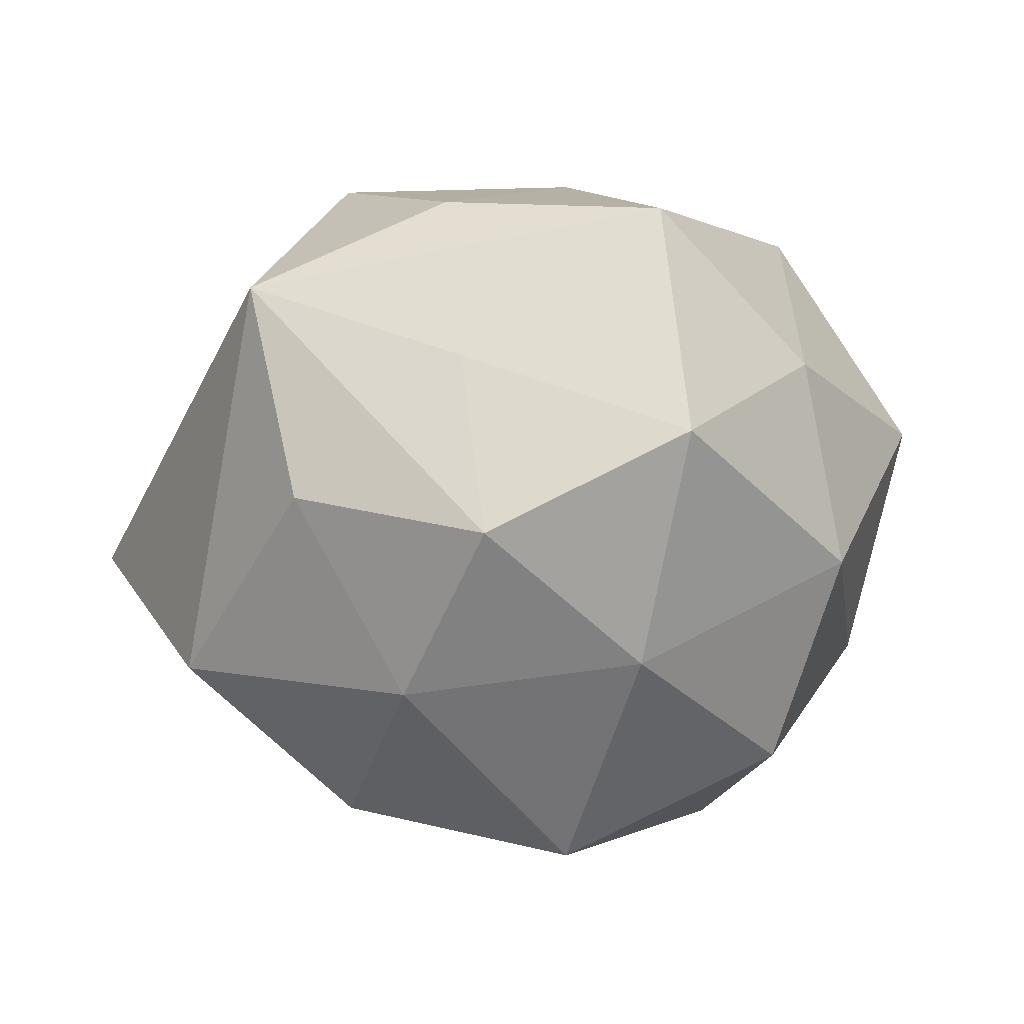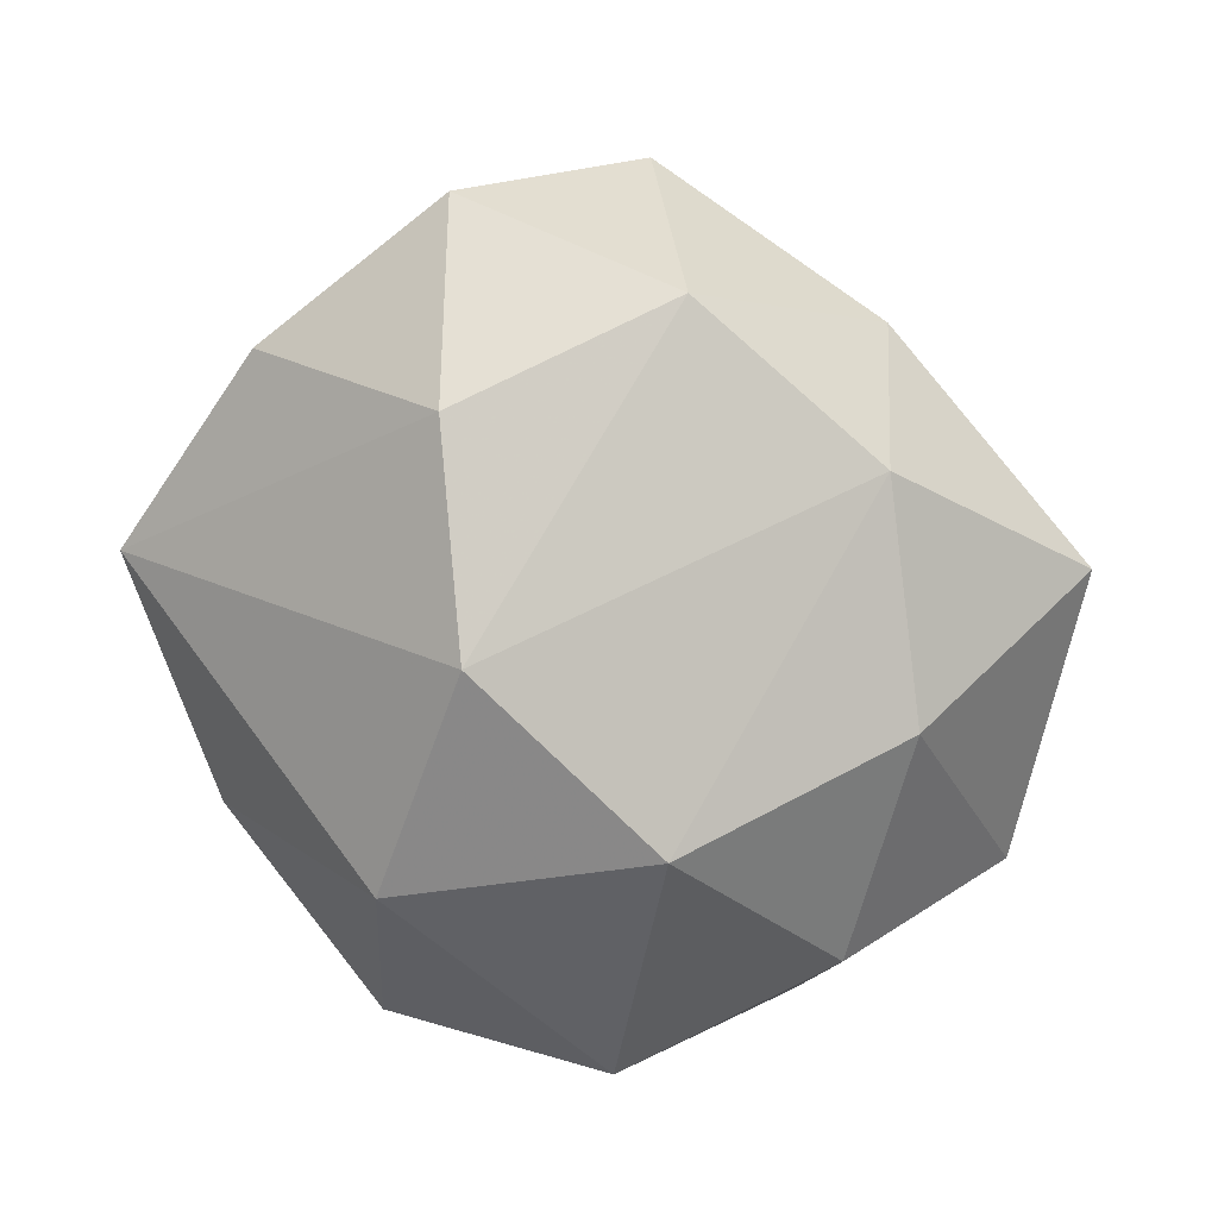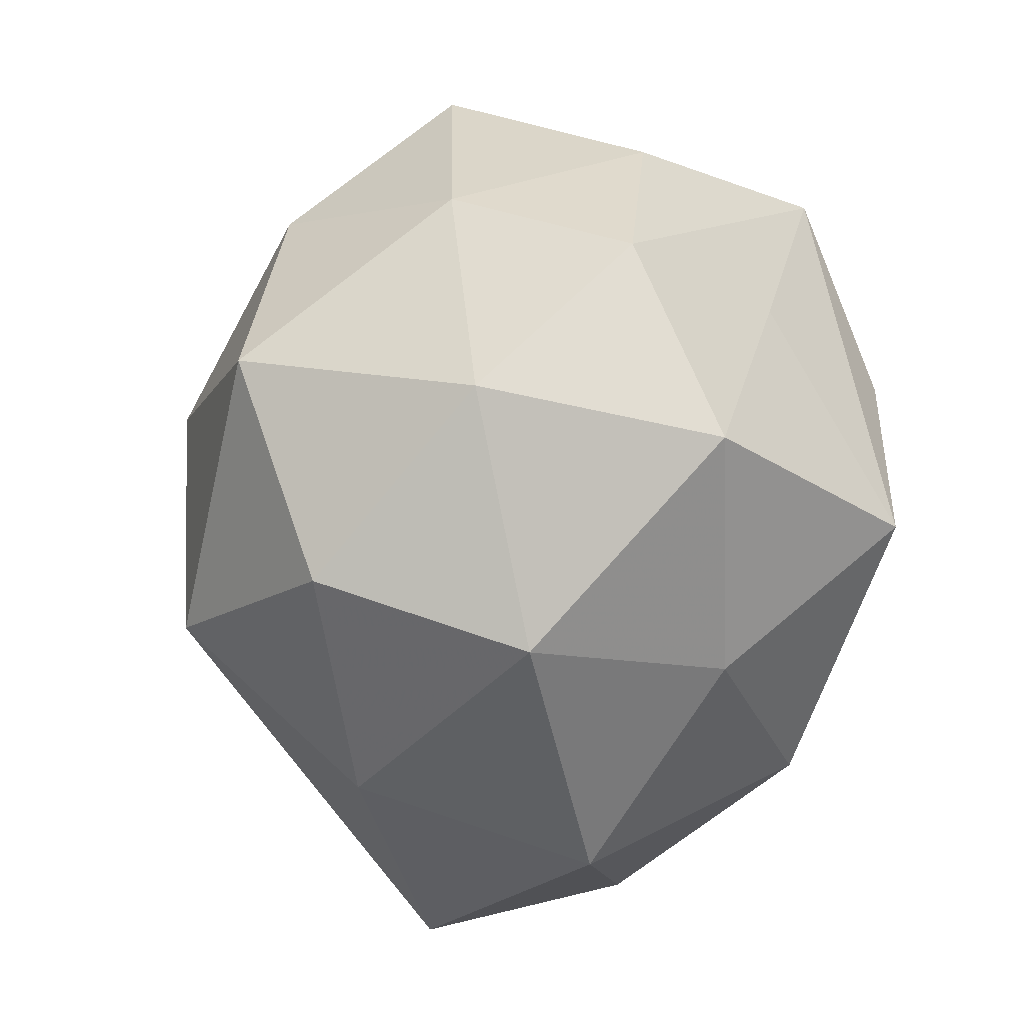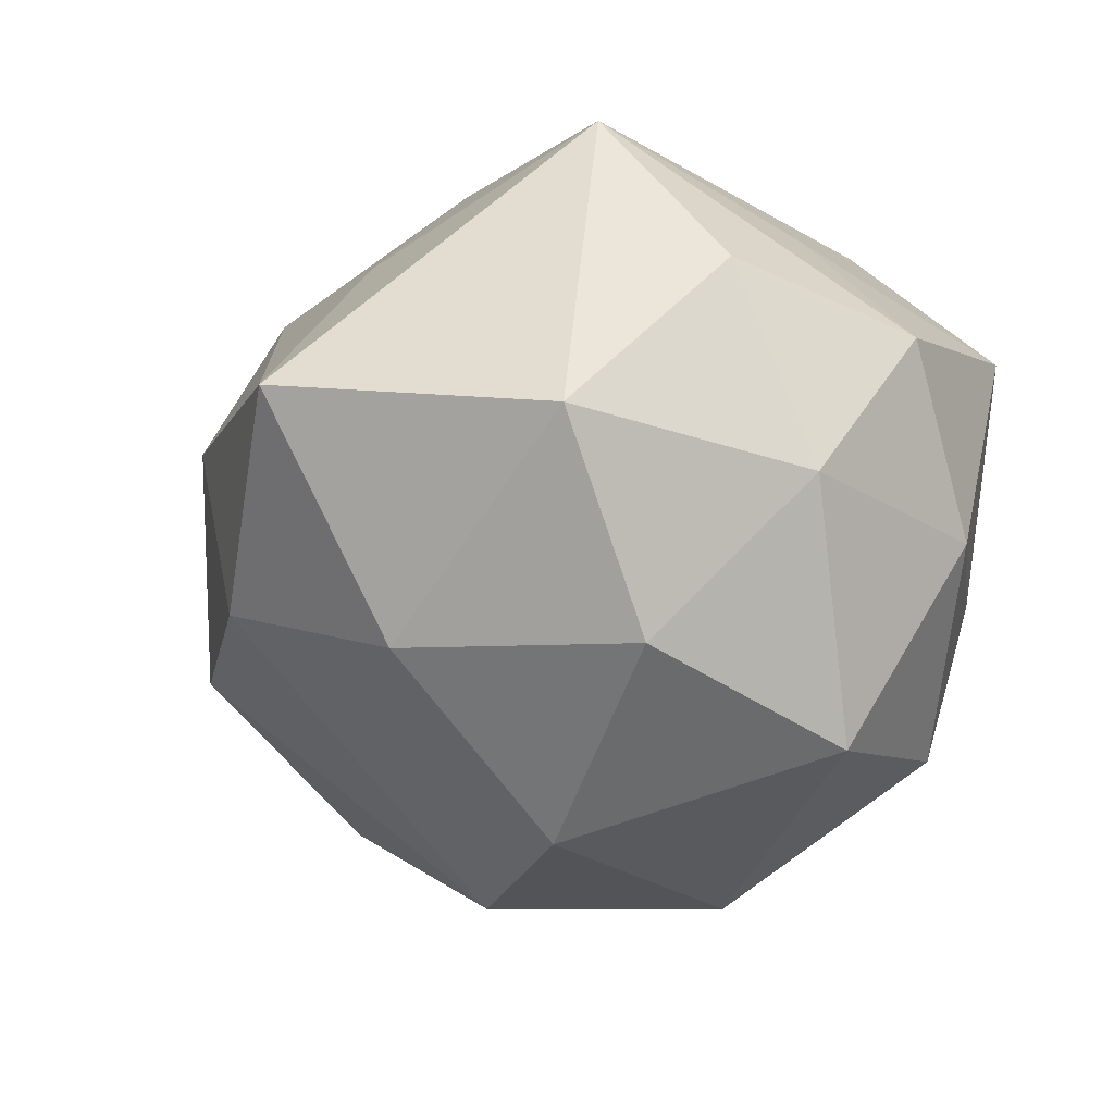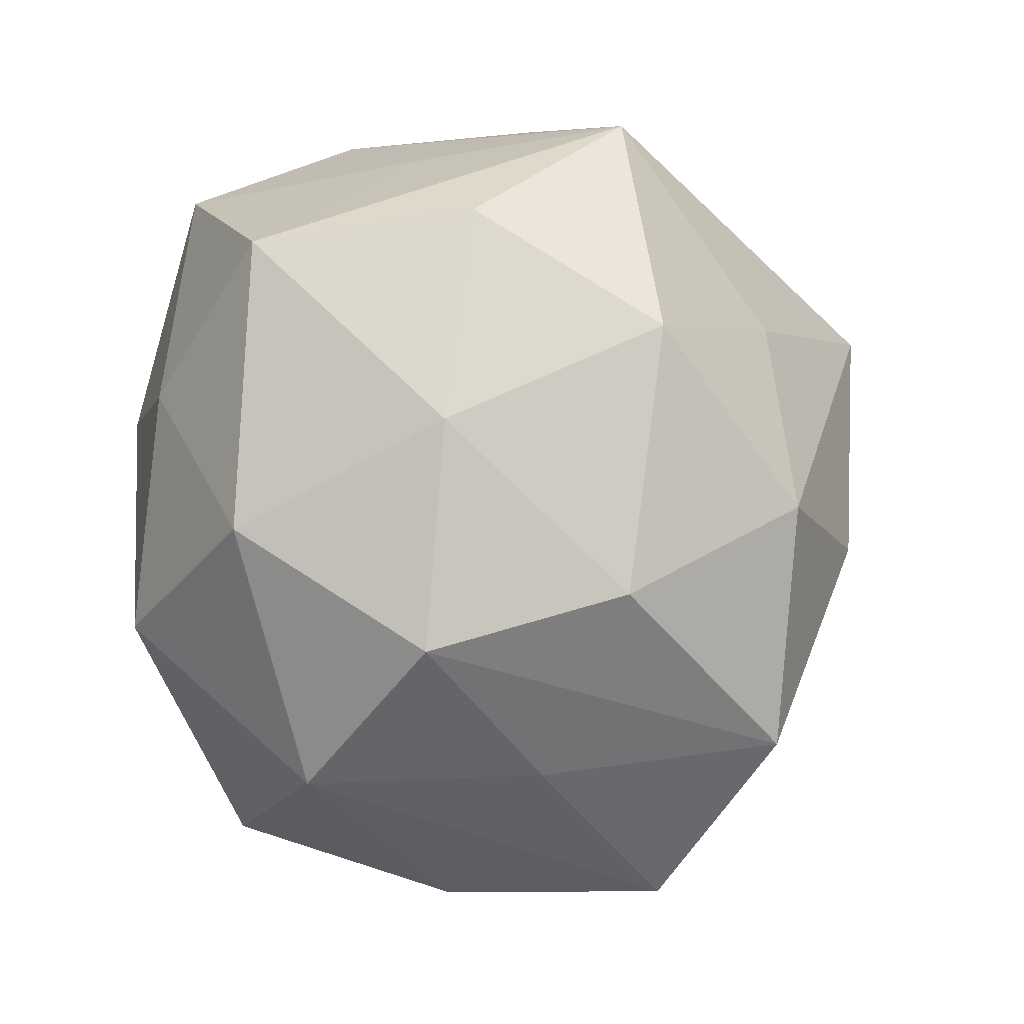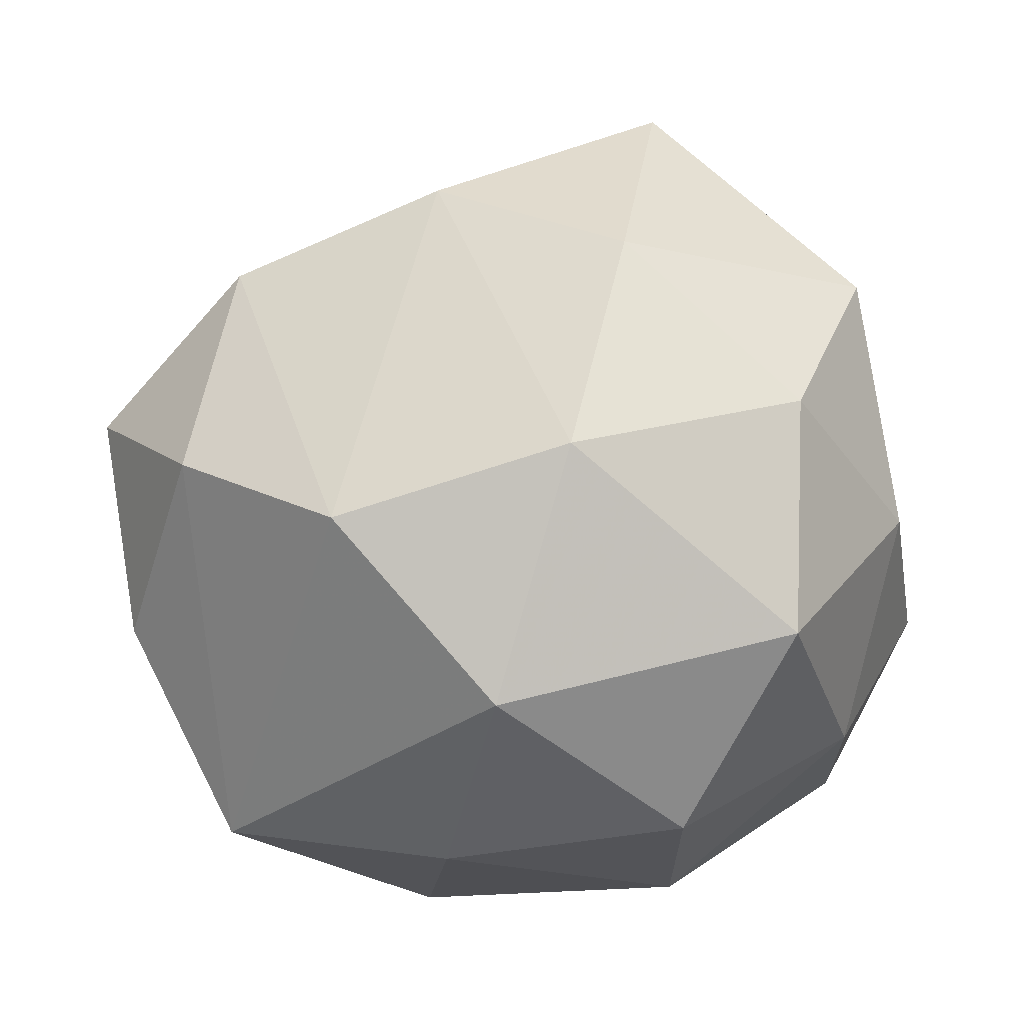
<metadata>
{"format":"obj","ext":"obj","renderer":"f3d","projection":"perspective","resolution":1024,"background":"white","views":[{"elev":8.1,"azim":-71.8,"up":"+Z"},{"elev":-57.2,"azim":119.5,"up":"+Z"},{"elev":-50.2,"azim":-99.1,"up":"+Y"},{"elev":-33.8,"azim":-123.1,"up":"+Z"},{"elev":75.4,"azim":81.3,"up":"+Z"},{"elev":-5.3,"azim":178.1,"up":"+Y"}]}
</metadata>
<code>
v -0.009449 0.03435 0.01716
v 0.0229 -0.00116 -0.03588
v -0.03306 0.02084 0.0271
v 0.01503 0.04124 0.004648
v 0.008484 -0.02865 0.03072
v -0.02614 -0.01317 -0.03538
v 0.02513 -0.01001 0.03138
v -0.0366 -0.02954 0.01355
v -0.01554 -0.04135 -0.002728
v -0.0349 -0.02398 -0.01137
v 0.03991 0.005974 -0.02121
v -0.02206 -0.02223 0.03573
v -0.01161 -0.03611 0.01852
v 0.01403 0.03293 0.02554
v -0.04086 0.0003826 -0.01511
v -0.001991 0.006228 -0.04088
v 0.005684 -0.02081 -0.03771
v 0.0348 -0.02523 0.01625
v 0.03523 -0.03485 -0.00594
v 0.01056 -0.03744 -0.01714
v -0.008557 0.02981 -0.02874
v -0.005344 0.02044 0.03704
v 0.001688 -0.00441 0.0377
v 0.03461 0.02907 -0.01086
v 0.0381 0.02738 0.01455
v -0.03635 0.02745 -0.01487
v 0.03778 0.0007164 0.01594
v -0.02194 0.002196 0.03627
v 0.01241 -0.0432 0.00842
v -0.04516 -0.01014 0.003288
v 0.02239 0.01234 0.03226
v -0.01496 -0.03384 -0.02504
v -0.02722 0.01198 -0.0318
v 0.04697 -0.01161 -0.004109
v -0.03506 -0.004196 0.02051
v 0.01178 0.03795 -0.01684
v -0.01367 0.04854 -0.007105
v -0.04302 0.01168 0.005702
v 0.05077 0.01259 -0.001544
f 36 2 16
f 8 35 30
f 30 35 3
f 20 9 32
f 17 32 6
f 6 16 17
f 17 16 2
f 17 20 32
f 17 2 19
f 19 20 17
f 25 4 14
f 37 4 36
f 37 26 3
f 3 1 37
f 37 14 4
f 37 1 14
f 24 2 36
f 25 39 24
f 36 4 24
f 24 4 25
f 34 39 18
f 19 34 18
f 8 30 10
f 6 32 10
f 10 9 8
f 32 9 10
f 6 10 15
f 15 10 30
f 3 26 38
f 38 30 3
f 26 15 38
f 38 15 30
f 8 9 13
f 25 14 31
f 26 37 21
f 36 16 21
f 21 37 36
f 2 24 11
f 11 24 39
f 11 39 34
f 19 2 11
f 11 34 19
f 27 39 25
f 27 18 39
f 29 13 9
f 29 20 19
f 9 20 29
f 5 13 29
f 19 18 29
f 29 18 5
f 8 13 12
f 12 13 5
f 12 35 8
f 3 35 12
f 12 28 3
f 22 31 14
f 3 28 22
f 22 1 3
f 14 1 22
f 26 21 33
f 6 15 33
f 33 15 26
f 33 16 6
f 33 21 16
f 18 27 7
f 5 18 7
f 25 31 7
f 7 27 25
f 28 12 23
f 23 22 28
f 23 12 5
f 5 7 23
f 31 22 23
f 23 7 31

</code>
